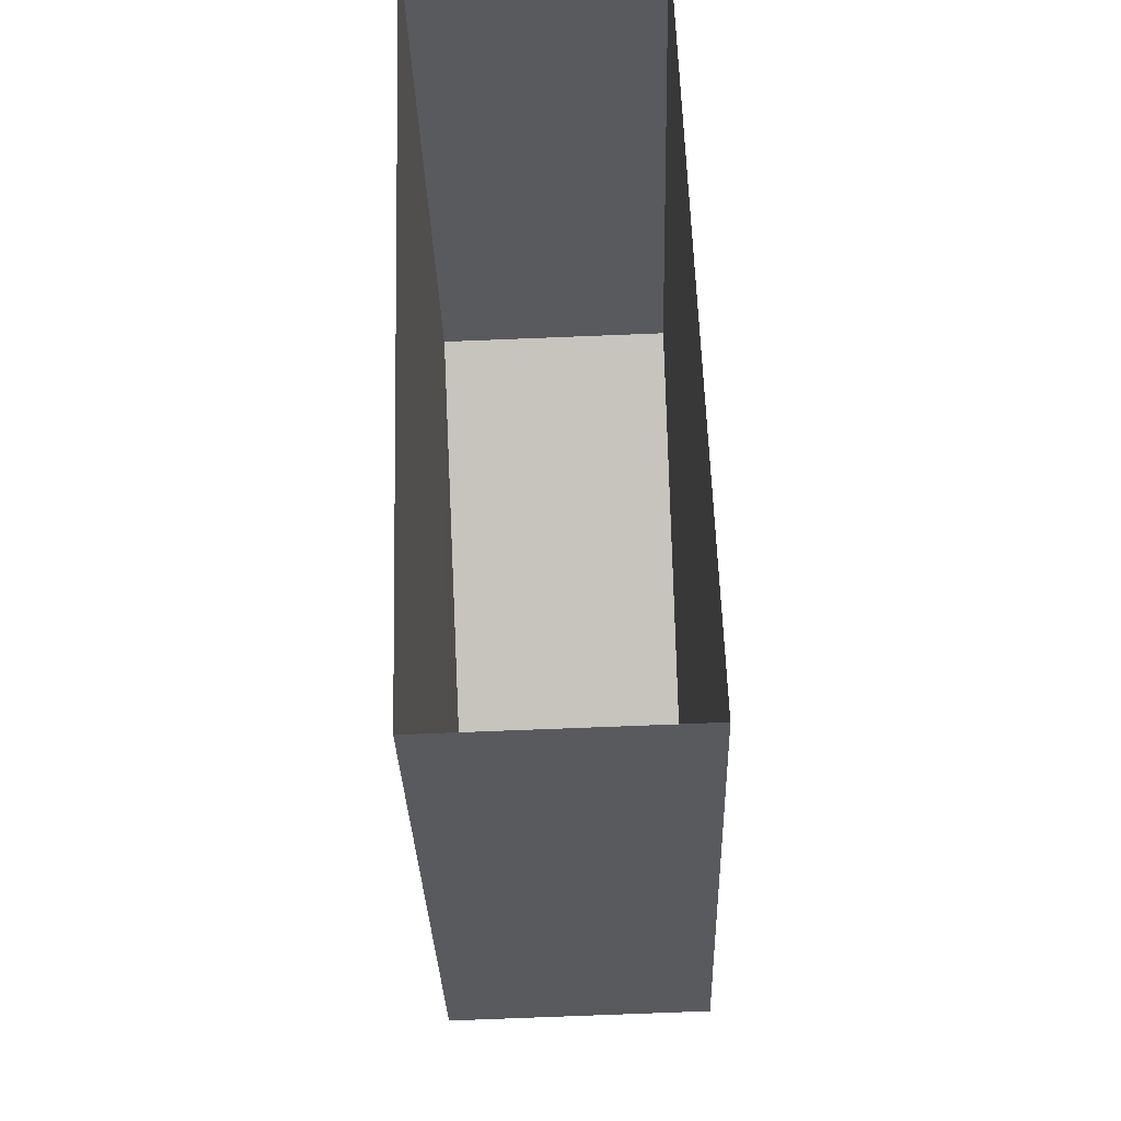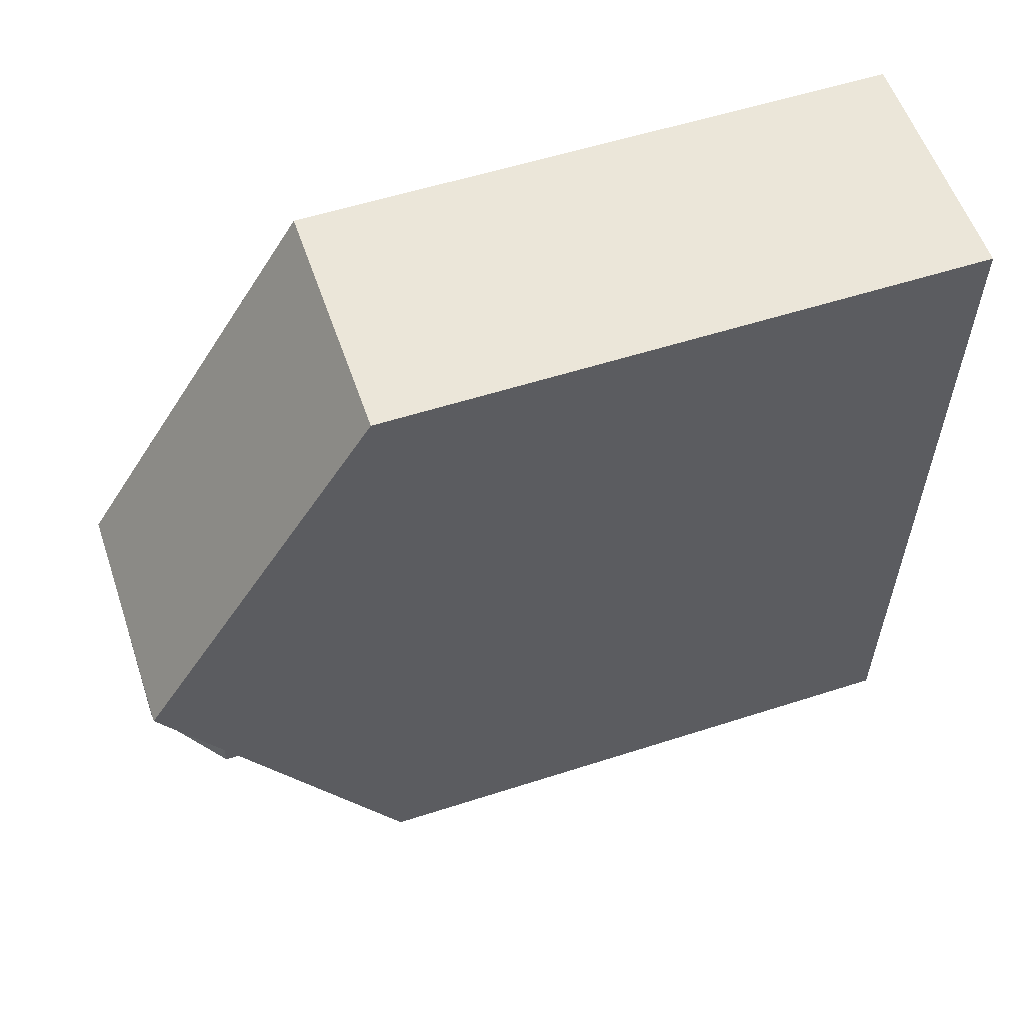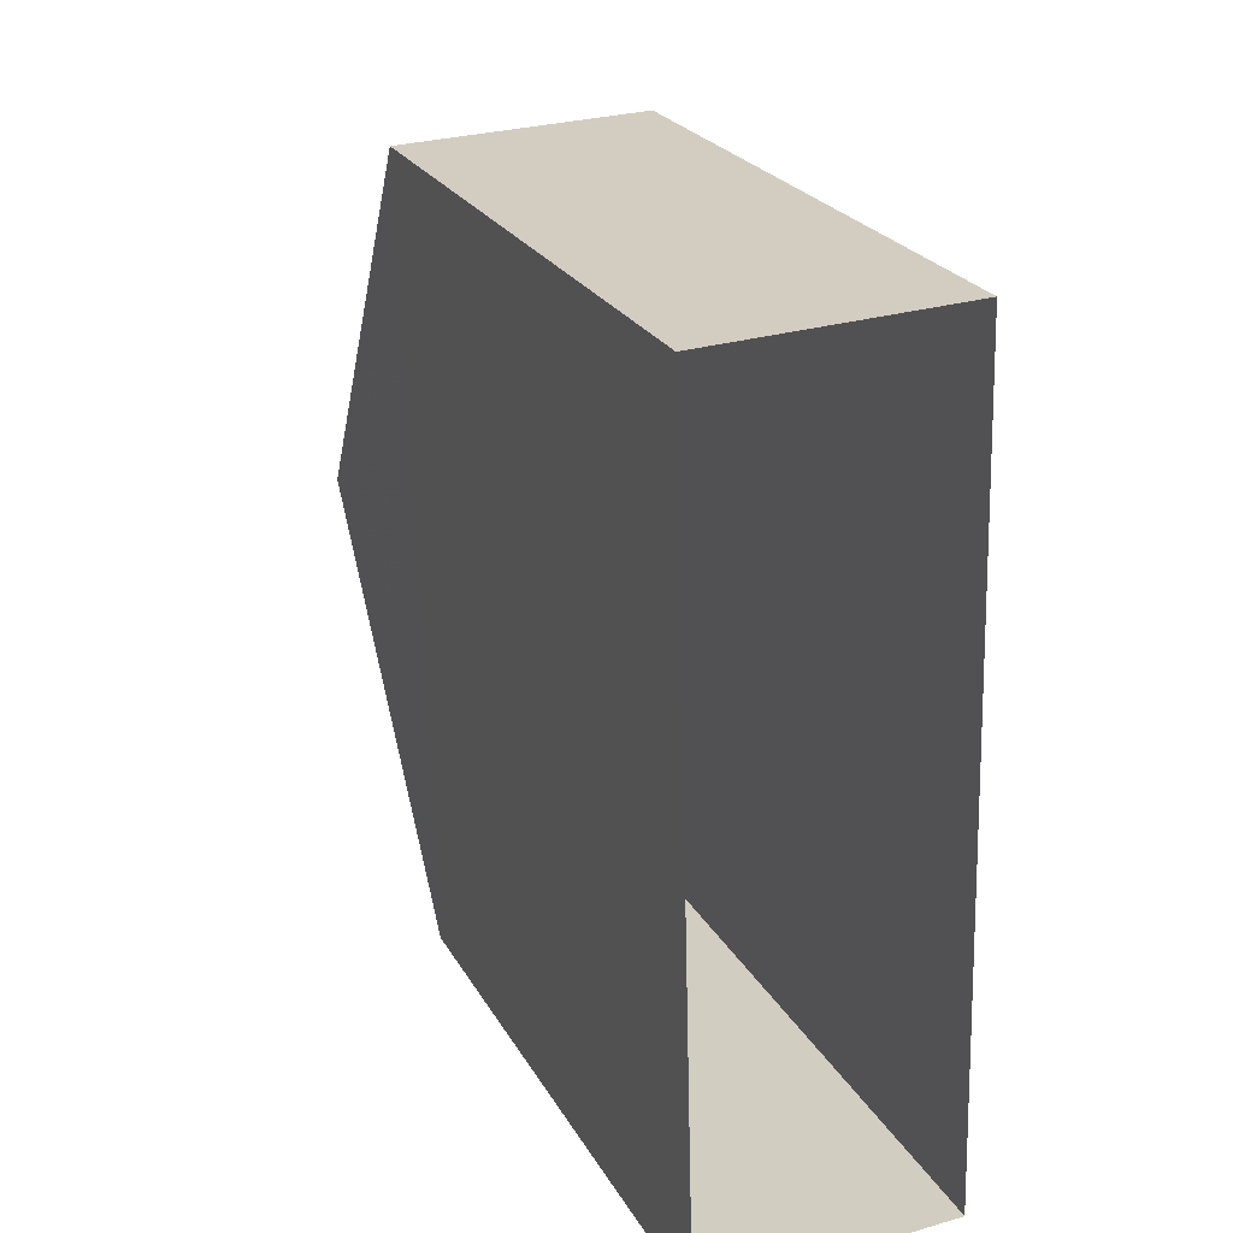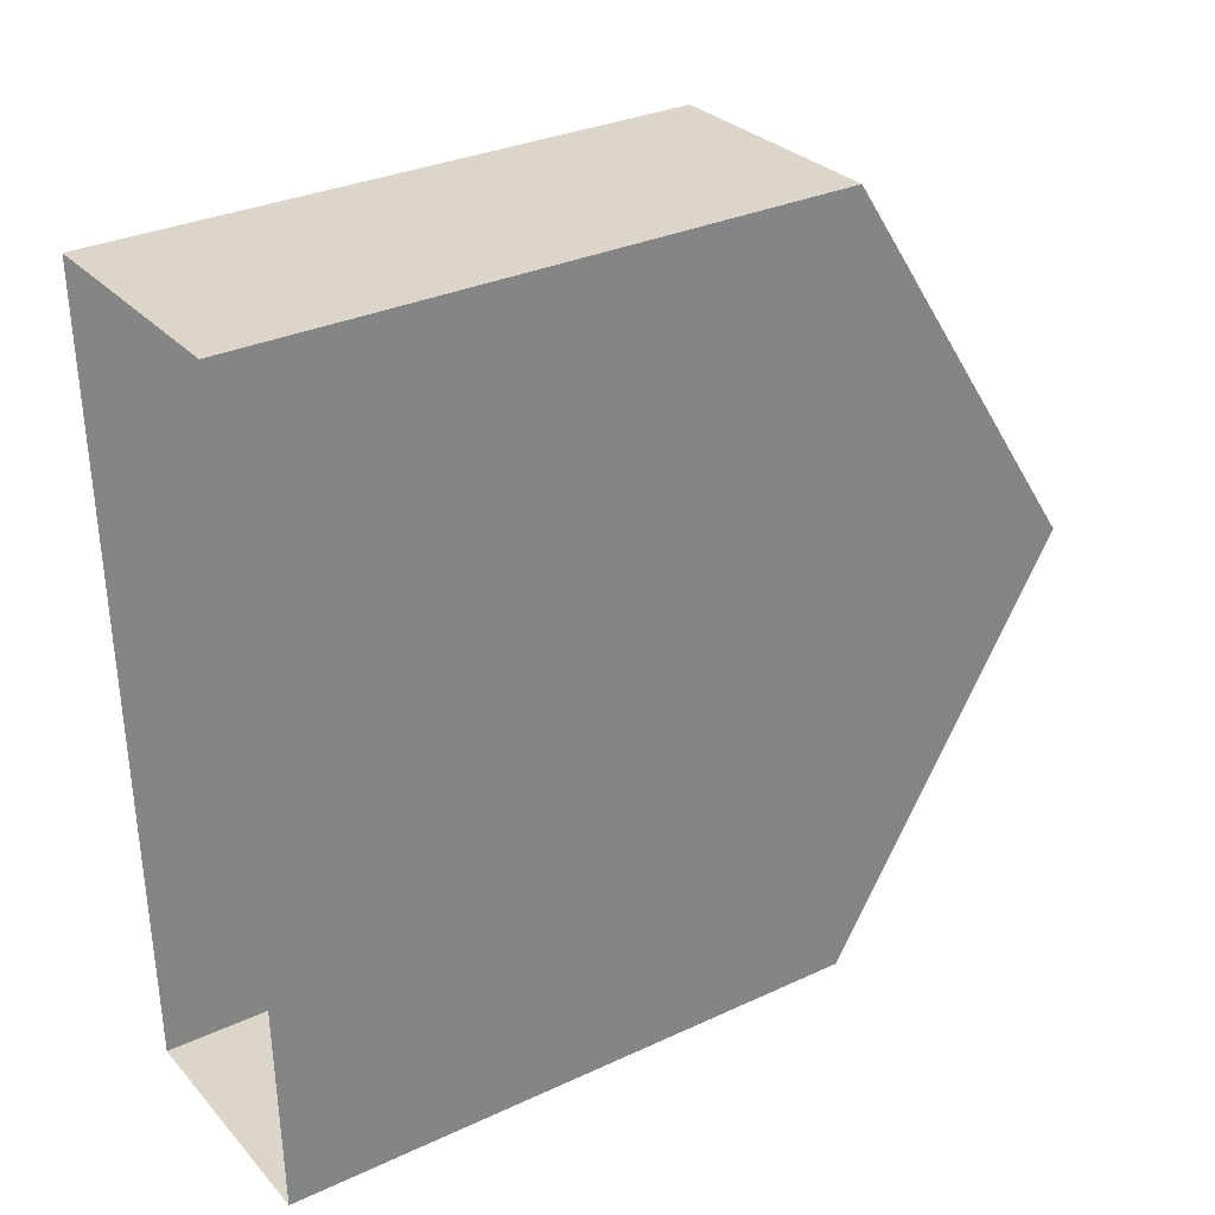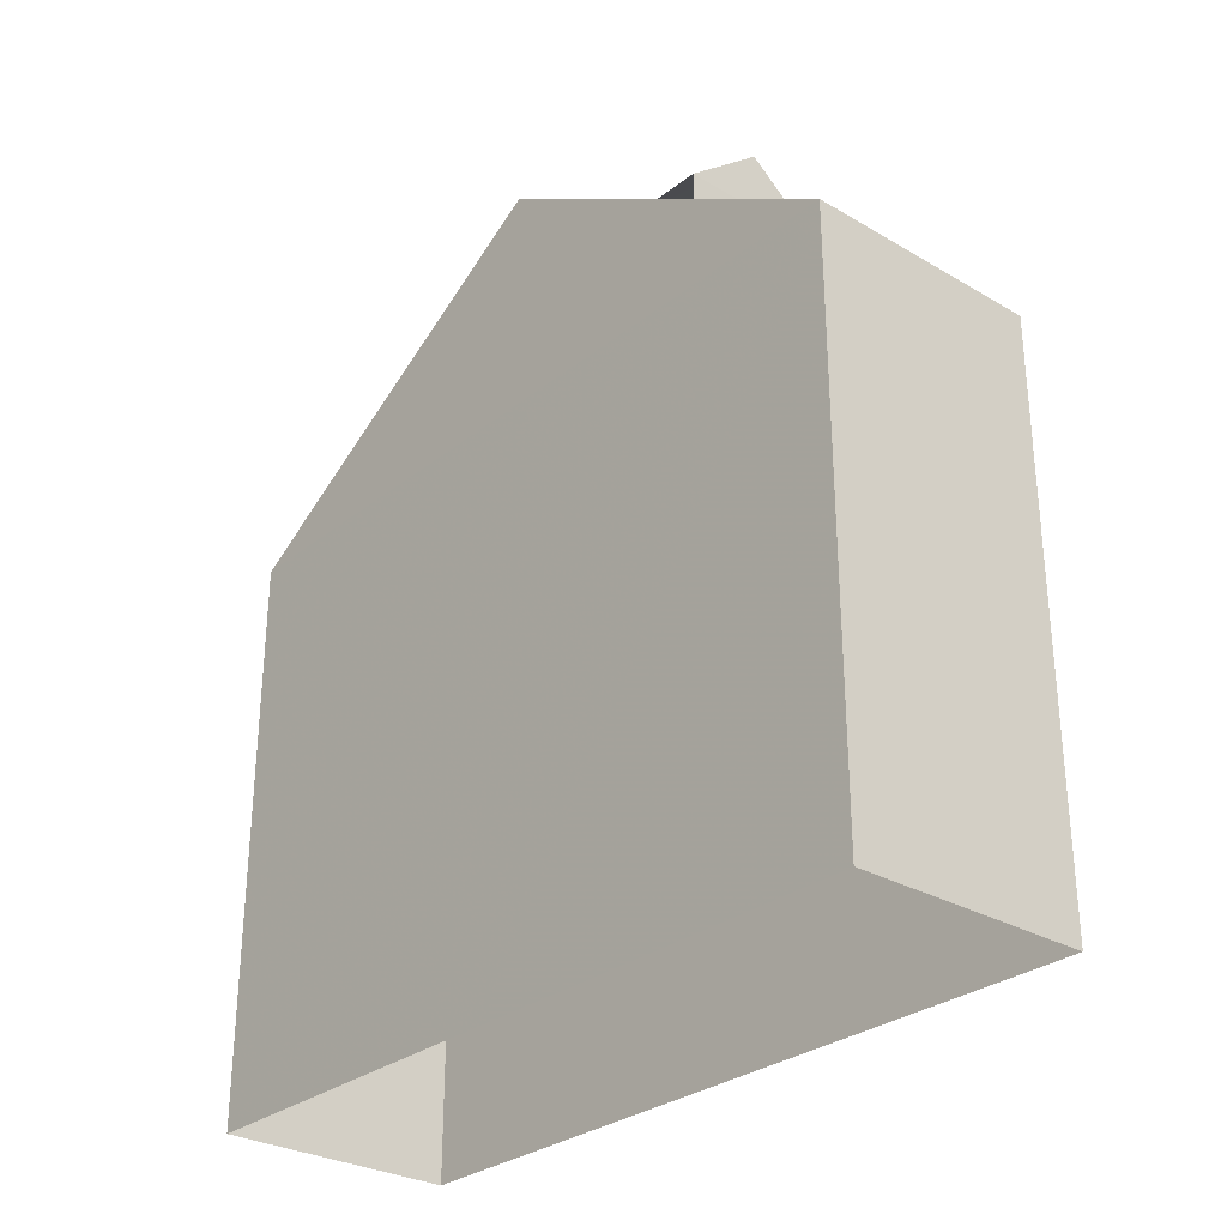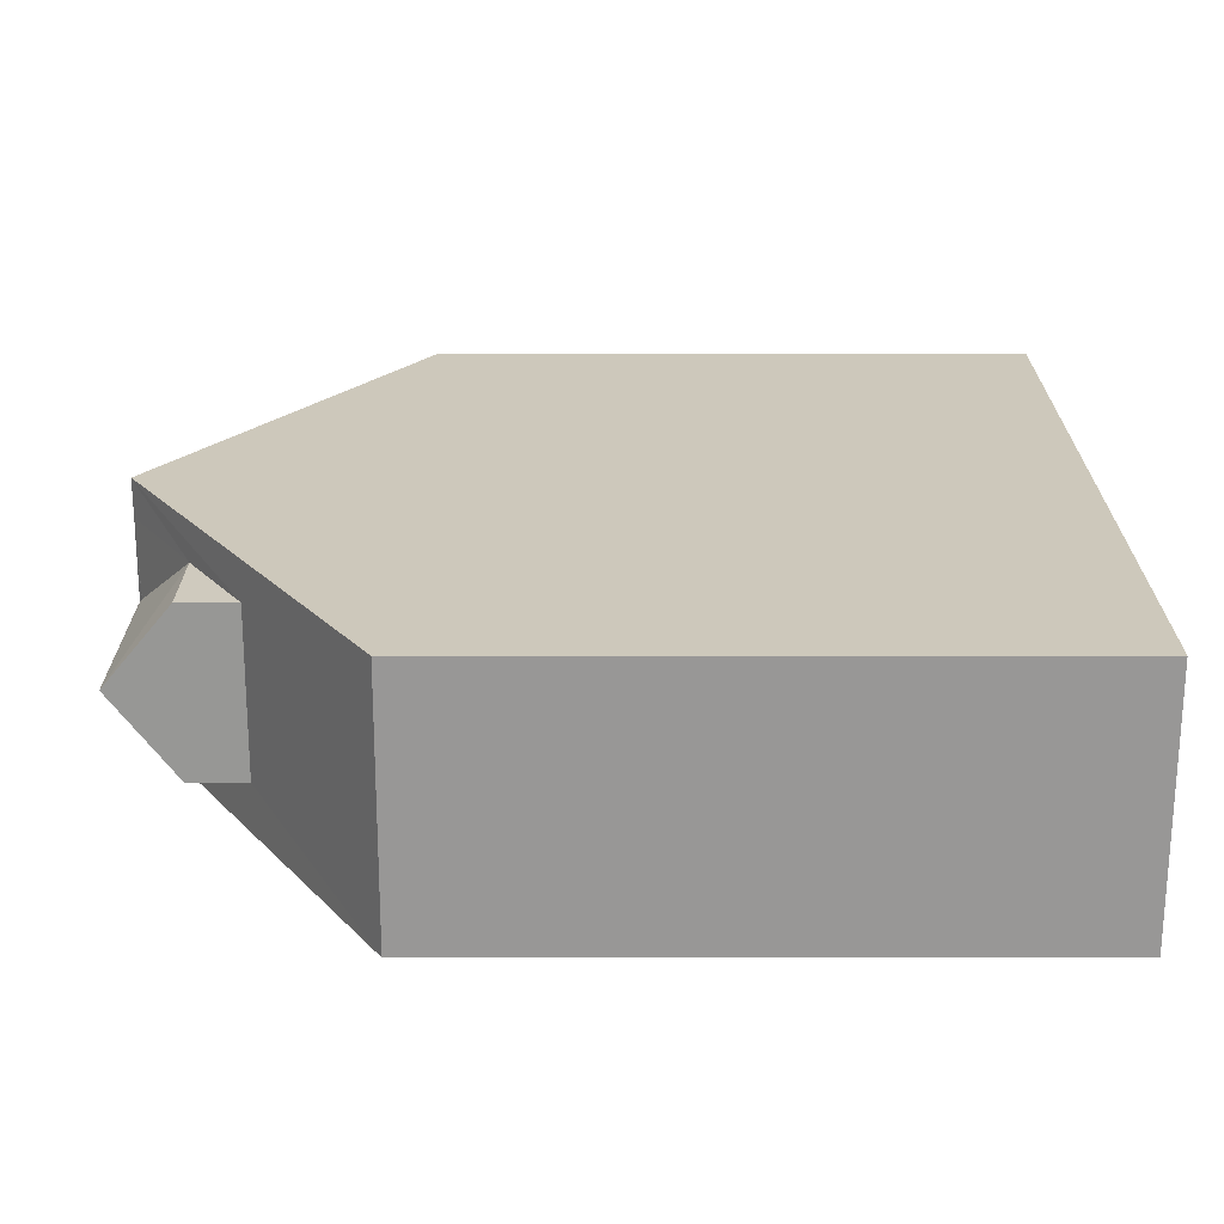
<metadata>
{"format":"obj","ext":"obj","renderer":"f3d","projection":"perspective","resolution":1024,"background":"white","views":[{"elev":-31.2,"azim":-178.5,"up":"+Y"},{"elev":55.0,"azim":71.2,"up":"+Y"},{"elev":24.5,"azim":156.9,"up":"+Y"},{"elev":31.5,"azim":-123.4,"up":"+Y"},{"elev":-29.5,"azim":-42.7,"up":"+Z"},{"elev":-69.9,"azim":89.9,"up":"+Y"}]}
</metadata>
<code>
v -3.723e+05 -1.036e+05 31.98
v -3.723e+05 -1.036e+05 31.98
v -3.723e+05 -1.036e+05 31.98
v -3.723e+05 -1.036e+05 31.98
v -3.723e+05 -1.036e+05 44.09
v -3.723e+05 -1.036e+05 44.09
v -3.723e+05 -1.036e+05 45.1
v -3.723e+05 -1.036e+05 45.04
v -3.723e+05 -1.036e+05 45.1
v -3.723e+05 -1.036e+05 45.1
v -3.723e+05 -1.036e+05 41.29
v -3.723e+05 -1.036e+05 43.22
v -3.723e+05 -1.036e+05 45.1
v -3.723e+05 -1.036e+05 45.1
v -3.723e+05 -1.036e+05 43.22
v -3.723e+05 -1.036e+05 41.29
v -3.723e+05 -1.036e+05 45.1
v -3.723e+05 -1.036e+05 44.09
v -3.723e+05 -1.036e+05 45.04
v -3.723e+05 -1.036e+05 44.09
v -3.723e+05 -1.036e+05 41.29
v -3.723e+05 -1.036e+05 41.29
f 1 2 3
f 1 4 2
f 18 12 20
f 5 6 7
f 7 8 9
f 7 6 8
f 10 11 12
f 6 13 14
f 15 16 13
f 12 11 16
f 17 10 18
f 19 14 17
f 18 10 12
f 14 8 6
f 6 15 13
f 12 16 15
f 19 17 18
f 19 8 14
f 9 19 7
f 7 18 20
f 7 19 18
f 10 17 21
f 21 17 22
f 14 13 22
f 17 14 22
f 8 19 9
f 3 2 16
f 16 22 13
f 16 2 22
f 12 15 20
f 20 5 7
f 20 15 5
f 21 4 11
f 21 11 10
f 4 1 11
f 21 2 4
f 21 22 2
f 11 1 3
f 16 11 3
f 15 6 5

</code>
